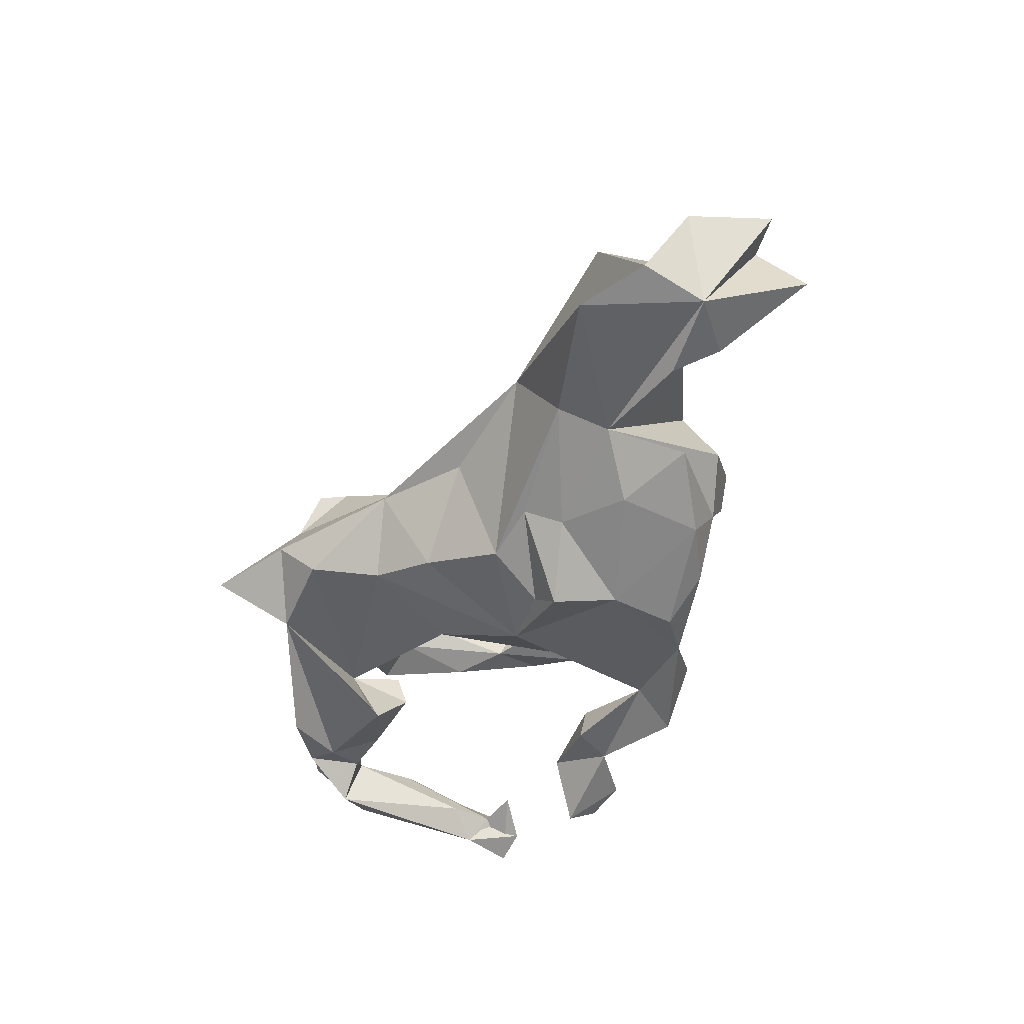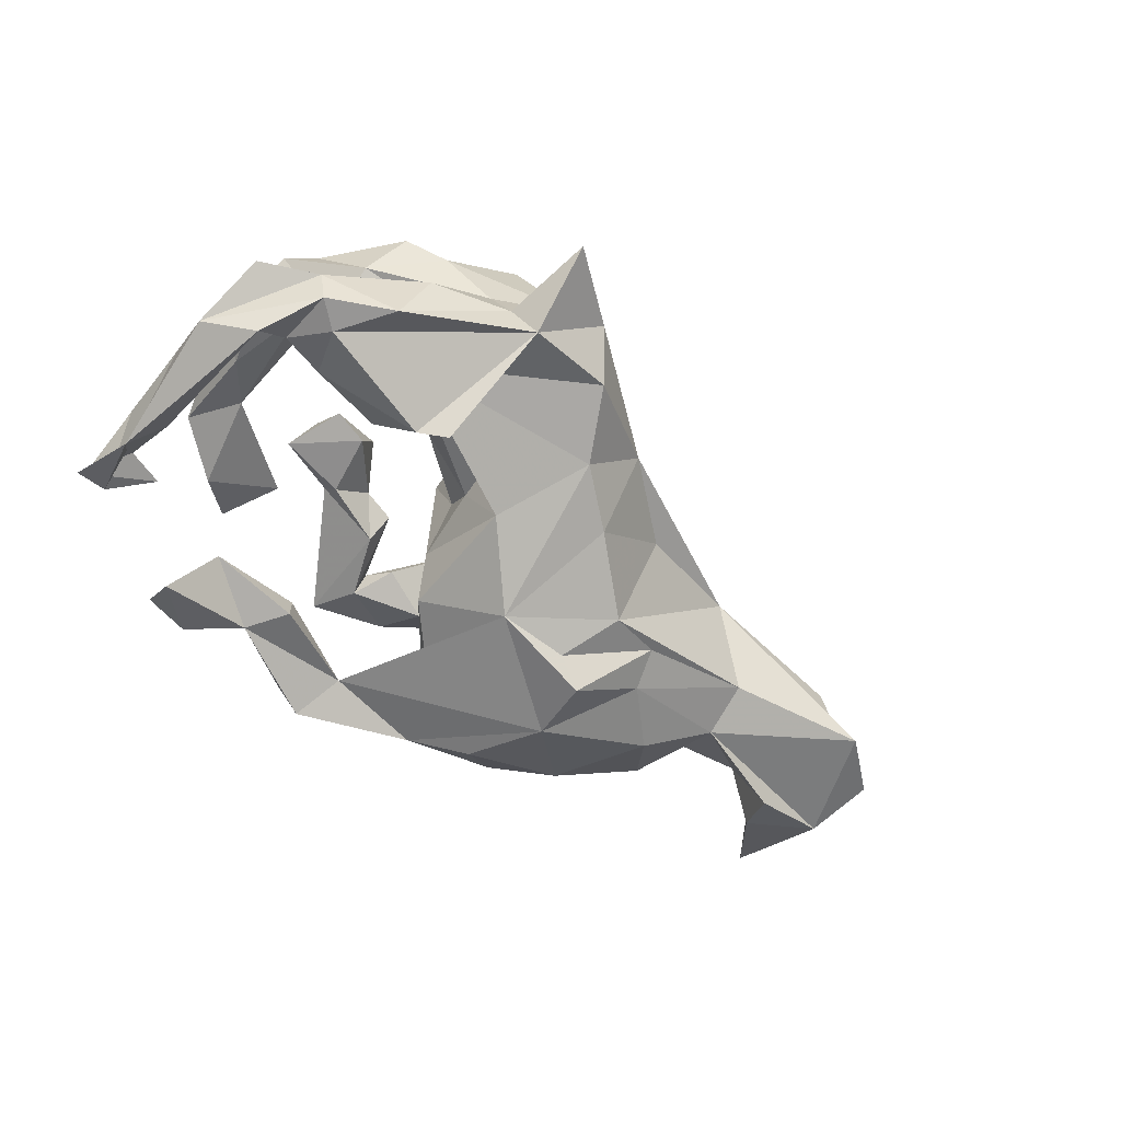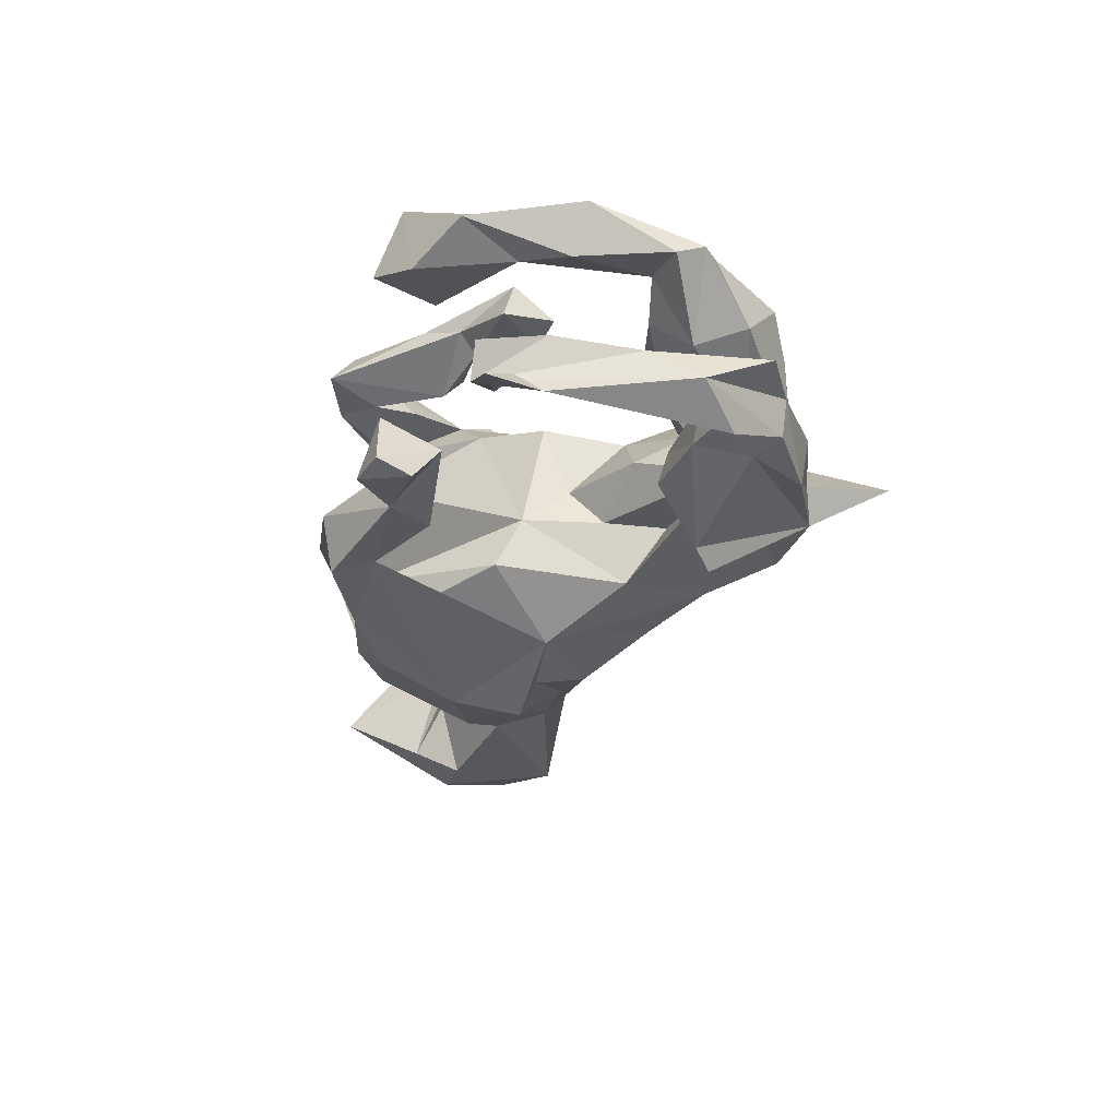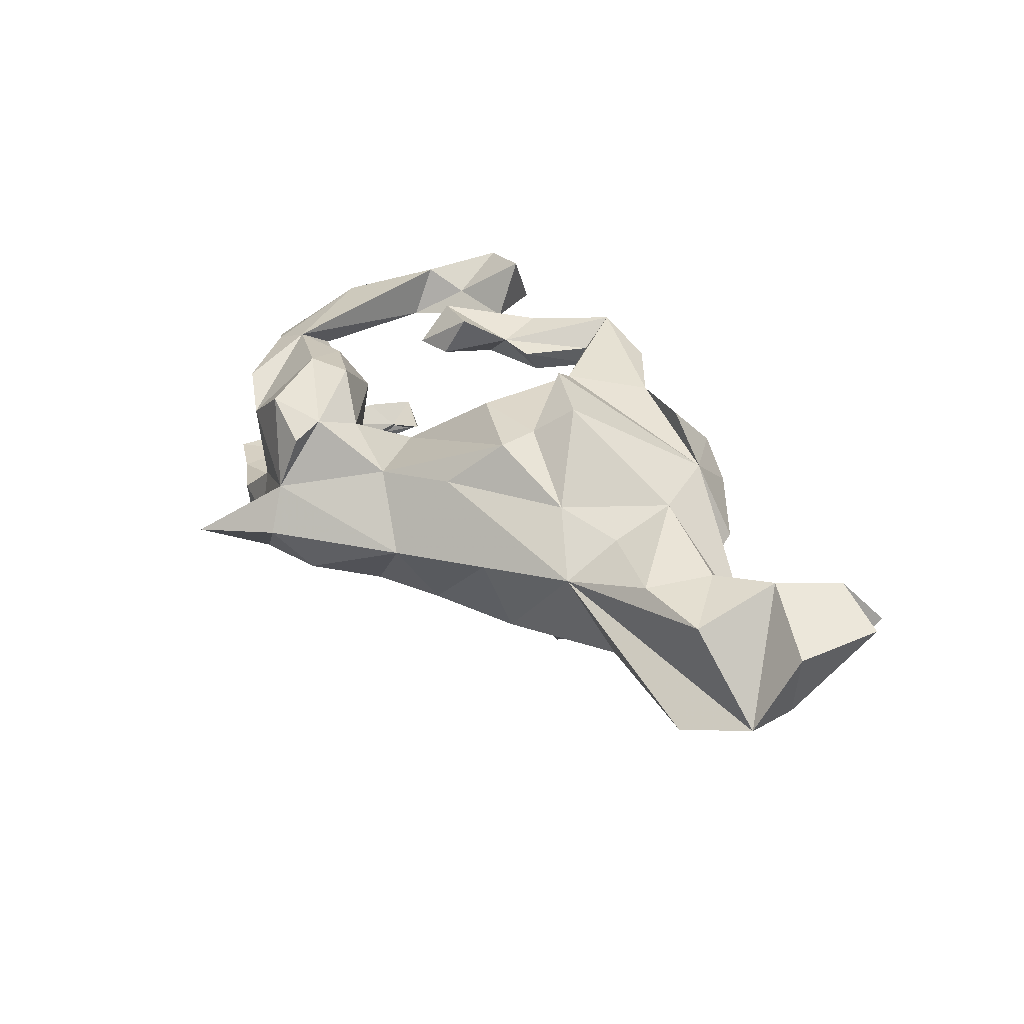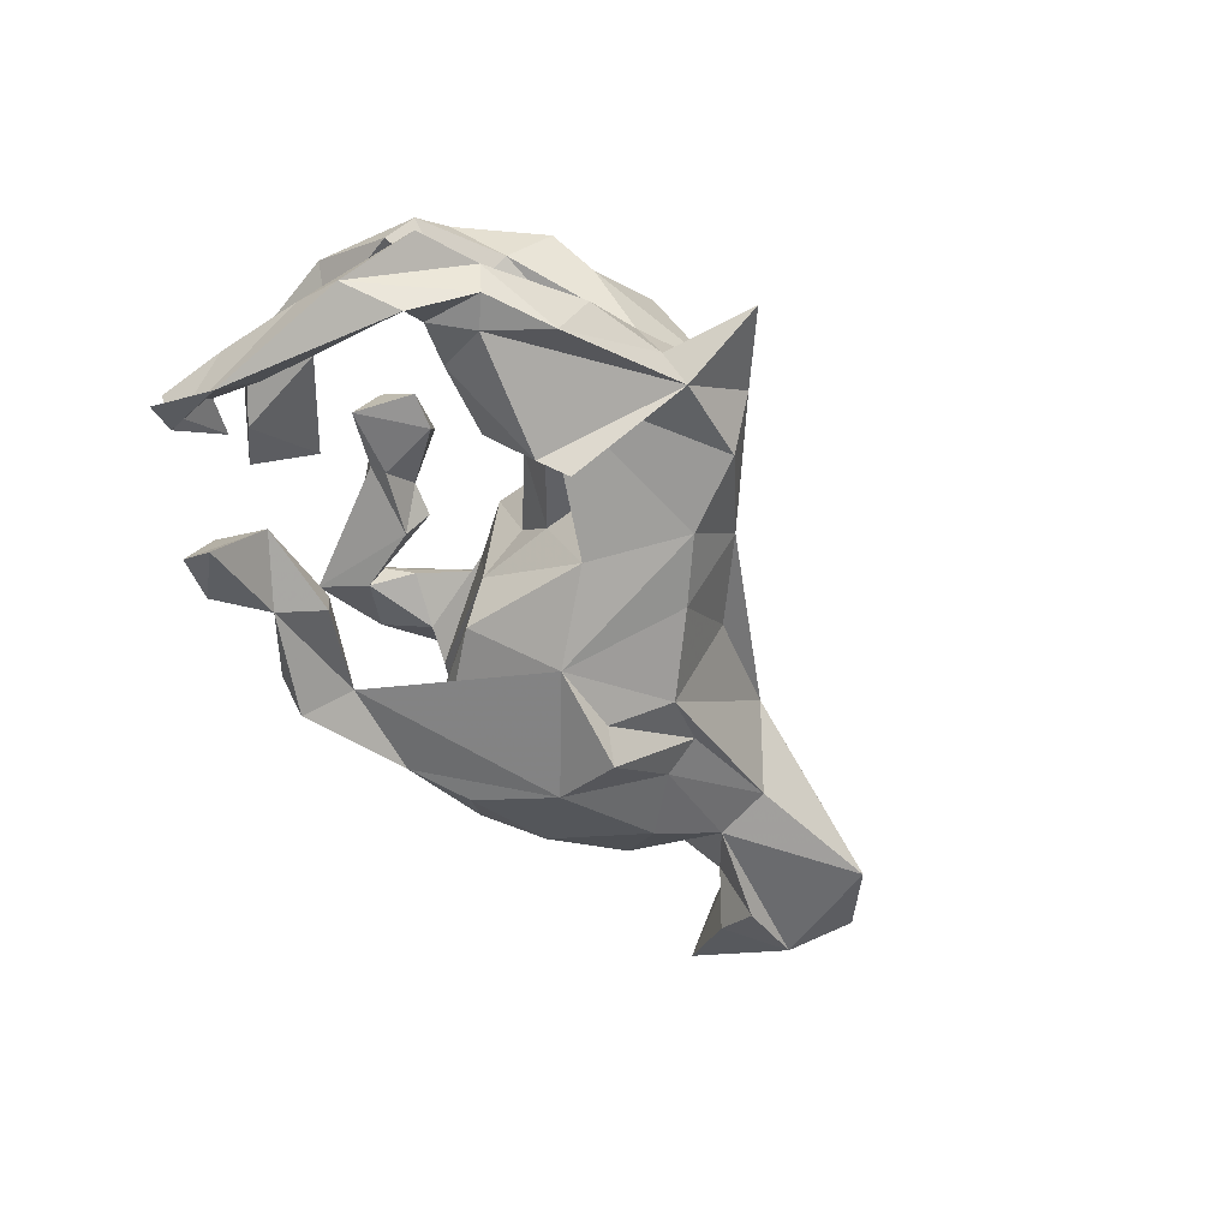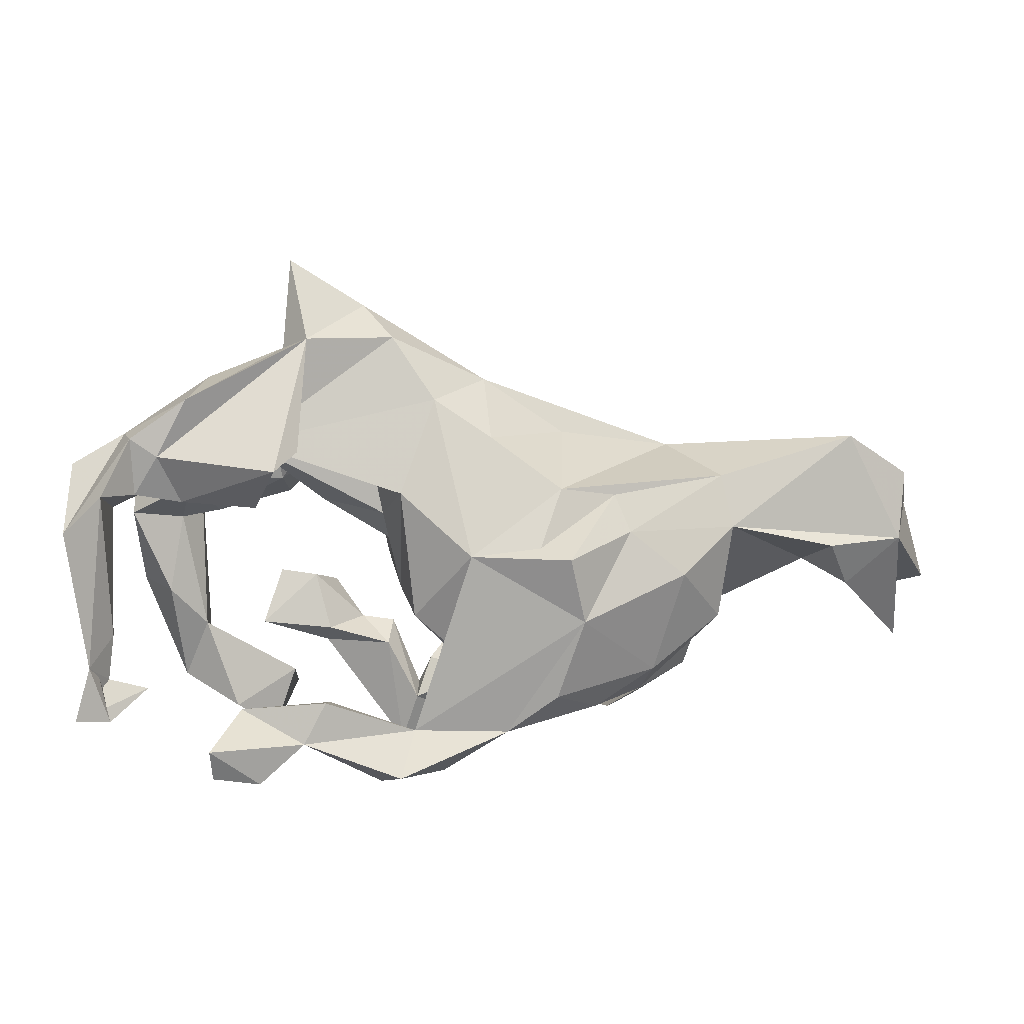
<metadata>
{"format":"obj","ext":"obj","renderer":"f3d","projection":"perspective","resolution":1024,"background":"white","views":[{"elev":-43.8,"azim":-114.2,"up":"+Z"},{"elev":-60.2,"azim":135.7,"up":"+Z"},{"elev":-34.0,"azim":74.2,"up":"+Z"},{"elev":31.3,"azim":-131.4,"up":"+Z"},{"elev":-56.5,"azim":118.9,"up":"+Z"},{"elev":7.6,"azim":176.3,"up":"+Y"}]}
</metadata>
<code>
v 0.6468 0.171 -0.1168
v 0.6561 0.06105 -0.1791
v 0.5597 0.2209 -0.1099
v 0.2818 0.5093 -0.02255
v 0.5885 0.1257 -0.2137
v 0.5446 0.2173 -0.168
v 0.4997 0.1876 -0.176
v 0.42 0.3129 -0.06445
v 0.5803 0.09876 -0.1279
v 0.4505 0.2827 -0.1756
v 0.4465 0.2627 0.1599
v 0.4779 0.2058 0.088
v 0.1573 0.4312 -0.003944
v 0.5397 0.1226 -0.1572
v 0.5737 0.1034 0.1463
v 0.5992 -0.01622 -0.1145
v 0.5286 0.1353 0.1676
v 0.386 0.2993 0.1142
v 0.4765 0.1237 -0.06679
v 0.3138 0.3308 0.01937
v 0.2949 0.3609 -0.05255
v 0.6135 -0.159 -0.218
v 0.5764 0.05585 0.1215
v 0.1802 0.3914 0.07134
v 0.6418 -0.01999 -0.1381
v 0.2532 0.3787 -0.09758
v 0.5661 -0.07596 0.2004
v 0.2637 0.3342 0.2016
v 0.466 0.1166 0.0431
v 0.5136 -0.08821 0.1317
v 0.5782 -0.112 -0.1756
v 0.3132 0.2097 0.2259
v 0.46 0.1293 0.1978
v 0.4904 0.04529 0.1431
v 0.626 -0.1549 -0.1284
v 0.584 -0.2541 -0.2002
v 0.4638 0.1084 -0.1453
v 0.3555 0.2024 -0.09712
v 0.3275 0.2496 0.02895
v 0.5876 -0.187 -0.1738
v 0.3048 0.124 0.06545
v 0.3501 0.1113 -0.07454
v 0.42 0.06189 0.1097
v 0.2332 0.1898 0.2245
v 0.1616 0.3619 0.1635
v 0.306 0.1652 -0.2131
v 0.2698 0.1746 0.02532
v 0.3398 0.1269 0.2046
v 0.6173 -0.2561 -0.1522
v 0.1086 0.3795 -0.07585
v 0.6373 -0.2469 -0.2252
v 0.5248 -0.2057 -0.1611
v 0.3411 0.09568 -0.133
v 0.4516 -0.1547 0.1589
v 0.4511 -0.1961 0.2455
v 0.5054 -0.2866 -0.1011
v 0.2186 0.1754 0.06959
v 0.2663 0.1994 -0.2258
v 0.2304 0.09562 -0.01296
v 0.295 0.09288 0.1371
v 0.1549 0.2296 0.1555
v 0.1597 0.3106 0.1875
v 0.1467 0.1762 -0.06913
v 0.03827 0.2754 -0.1106
v 0.4934 -0.2556 0.1898
v 0.1442 0.109 0.08641
v 0.1271 0.07638 -0.0641
v 0.3136 -0.05961 0.1763
v 0.3145 -0.1265 0.2324
v 0.3461 -0.151 0.1436
v 0.09703 0.1208 -0.1539
v 0.1148 -0.02125 0.1119
v 0.458 -0.3537 0.1991
v -0.05138 0.3024 -0.003068
v 0.3688 -0.245 -0.1588
v 0.4169 -0.2964 -0.2498
v 0.04289 0.2554 0.1101
v 0.2154 -0.08844 0.245
v 0.251 -0.06856 0.1712
v 0.09721 -0.05243 -0.06252
v 0.39 -0.2284 0.208
v 0.3364 -0.362 -0.2122
v -0.01505 0.05366 0.2047
v -0.01962 0.02075 -0.2134
v 0.4047 -0.3282 0.2604
v 0.2199 -0.2389 -0.1395
v 0.1652 -0.1526 0.2021
v -0.08658 0.2083 0.1271
v -0.05644 0.2128 -0.1342
v 0.3973 -0.3093 0.1529
v 0.3741 -0.34 -0.1225
v 0.2255 -0.1656 0.1535
v 0.1115 0.0224 -0.00461
v 0.2908 -0.2913 0.2838
v 0.4135 -0.3486 -0.2242
v 0.2626 -0.2987 -0.1974
v -0.1519 0.1325 0.2023
v 0.2891 -0.2897 -0.1316
v 0.33 -0.3568 0.1808
v 0.2925 -0.2484 0.1816
v 0.02463 -0.1087 0.1443
v 0.2258 -0.229 -0.1934
v -0.1725 0.1293 -0.1773
v 0.1004 -0.3544 -0.2202
v -0.3792 0.1813 0.04446
v 0.1091 -0.1586 0.1899
v 0.2315 -0.1938 0.1892
v 0.07548 -0.2831 -0.1711
v 0.07427 -0.09023 -0.1414
v 0.1187 -0.1935 0.1435
v -0.04813 -0.1254 0.2134
v 0.09349 -0.3778 0.1603
v 0.1334 -0.3781 -0.1423
v -0.08607 -0.06329 0.255
v -0.1346 0.03513 -0.2207
v 0.1732 -0.3302 -0.1304
v 0.06186 -0.2743 0.1825
v 0.1836 -0.2427 0.2147
v 0.06837 -0.3371 0.2279
v 0.06634 -0.295 0.1397
v -0.01668 -0.1681 -0.1573
v -0.2656 0.1153 -0.1498
v -0.158 0.06381 0.208
v -0.1876 0.2101 -0.006569
v 0.04044 -0.2249 0.16
v -0.182 0.02044 -0.2591
v -0.02922 -0.2408 -0.1197
v -0.2076 -0.08774 -0.2362
v -0.2079 0.01249 0.254
v -0.09513 -0.2472 0.08956
v -0.2893 0.1147 0.127
v 0.0256 -0.3643 -0.1294
v -0.4586 0.1394 -0.08497
v -0.2905 0.05497 -0.174
v -0.1409 -0.239 0.1852
v -0.3483 -0.1741 0.1285
v -0.165 -0.2206 -0.2085
v -0.08171 -0.2844 -0.1855
v -0.3988 0.08432 0.09722
v -0.03098 -0.3379 0.1851
v -0.0857 -0.2564 -0.1021
v -0.0469 -0.2444 0.1303
v -0.421 -0.0206 0.1373
v -0.2533 -0.2062 0.1884
v -0.4754 0.05405 -0.1154
v -0.2728 -0.2862 0.003013
v -0.5391 0.1519 0.09659
v -0.2501 -0.3009 0.0974
v -0.6832 0.2074 -0.08967
v -0.3833 -0.0198 -0.1718
v -0.3357 -0.1885 -0.1368
v -0.2362 -0.2499 -0.1481
v -0.3196 -0.2758 0.04811
v -0.6708 0.1623 0.08665
v -0.7853 0.14 -0.06831
v -0.3198 -0.2372 -0.07178
v -0.4626 -0.1106 0.06751
v -0.4561 -0.1055 -0.08712
v -0.4074 -0.2055 -0.005748
v -0.6185 -0.01906 -0.008146
v -0.7727 0.02763 -0.08906
v -0.5904 0.04272 0.1007
v -0.6825 -0.05248 -0.07973
v -0.6465 0.02021 -0.1248
v -0.6849 -0.007926 0.1098
v -0.6479 0.009062 0.0952
v -0.8184 0.07007 0.0578
v -0.7018 -0.07094 -0.1056
v -0.8001 0.03065 -0.1122
v -0.8591 -0.06643 0.07472
v -0.76 -0.09491 0.108
v -0.7966 -0.1646 0.02375
f 138 137 128
f 151 128 137
f 108 138 128
f 152 137 138
f 126 128 134
f 150 134 128
f 151 150 128
f 158 150 151
f 133 103 122
f 115 122 103
f 122 126 134
f 84 128 126
f 145 134 150
f 133 134 145
f 158 145 150
f 22 36 51
f 52 51 36
f 40 51 52
f 49 52 36
f 40 22 51
f 31 22 40
f 5 22 31
f 49 40 52
f 82 76 95
f 75 95 76
f 91 82 95
f 96 76 82
f 75 76 96
f 102 75 96
f 91 96 82
f 22 5 2
f 6 2 5
f 36 22 2
f 86 75 102
f 108 102 96
f 113 104 96
f 108 96 104
f 108 104 138
f 132 138 104
f 108 128 84
f 121 108 84
f 126 115 84
f 103 84 115
f 122 115 126
f 90 85 99
f 94 99 85
f 100 90 99
f 65 85 90
f 90 54 65
f 30 65 54
f 100 54 90
f 55 85 65
f 27 55 65
f 81 85 55
f 30 27 65
f 129 114 123
f 111 123 114
f 131 129 123
f 136 114 129
f 143 136 129
f 111 114 136
f 111 136 135
f 144 135 136
f 44 48 32
f 33 32 48
f 62 44 32
f 60 48 44
f 119 111 135
f 117 111 119
f 140 119 135
f 118 69 87
f 78 87 69
f 119 118 87
f 107 69 118
f 79 87 78
f 70 69 107
f 112 107 118
f 68 78 69
f 70 68 69
f 79 78 68
f 94 81 100
f 54 100 81
f 99 94 100
f 85 81 94
f 116 86 108
f 102 108 86
f 132 116 108
f 98 86 116
f 75 86 98
f 113 98 116
f 25 9 16
f 31 16 9
f 1 9 25
f 35 25 16
f 2 1 25
f 3 9 1
f 91 75 98
f 96 91 98
f 95 75 91
f 40 35 16
f 31 40 16
f 36 25 35
f 2 25 36
f 49 36 35
f 38 20 47
f 39 47 20
f 59 38 47
f 165 155 167
f 161 167 155
f 149 161 155
f 170 167 161
f 105 133 149
f 145 149 133
f 155 105 149
f 164 163 161
f 172 161 163
f 165 172 163
f 171 161 172
f 80 72 101
f 66 101 72
f 130 80 101
f 93 72 80
f 41 29 43
f 34 43 29
f 60 41 43
f 39 29 41
f 11 12 18
f 20 18 12
f 134 133 122
f 105 103 133
f 161 145 164
f 160 164 145
f 156 158 151
f 64 50 38
f 26 38 50
f 74 50 64
f 84 103 89
f 124 89 103
f 156 145 158
f 160 163 164
f 161 149 145
f 40 49 35
f 39 12 29
f 15 29 12
f 165 154 155
f 105 155 154
f 171 165 167
f 162 154 165
f 170 171 167
f 161 171 170
f 172 165 171
f 147 154 162
f 166 162 165
f 105 154 147
f 143 147 162
f 163 166 165
f 160 162 166
f 139 147 143
f 160 143 162
f 105 147 139
f 131 105 139
f 131 139 143
f 131 88 105
f 74 105 88
f 97 88 131
f 136 145 159
f 156 159 145
f 153 136 159
f 157 145 136
f 160 145 157
f 26 4 21
f 24 21 4
f 13 4 26
f 13 24 4
f 20 21 24
f 146 153 159
f 148 136 153
f 8 21 20
f 156 146 159
f 12 39 20
f 148 153 146
f 93 59 66
f 47 66 59
f 72 93 66
f 67 59 93
f 67 38 59
f 41 47 39
f 148 146 156
f 130 148 156
f 57 66 47
f 130 156 80
f 141 80 156
f 142 130 101
f 57 47 41
f 166 163 160
f 144 148 135
f 130 135 148
f 136 148 144
f 18 20 24
f 28 18 24
f 24 62 45
f 28 45 62
f 28 24 45
f 77 62 24
f 88 97 77
f 66 77 97
f 74 88 77
f 123 97 131
f 110 87 92
f 79 92 87
f 107 110 92
f 106 87 110
f 112 120 110
f 106 110 120
f 117 120 125
f 142 125 120
f 140 120 112
f 119 140 112
f 142 120 140
f 17 15 12
f 11 17 12
f 27 15 17
f 23 29 15
f 33 60 43
f 57 41 60
f 111 125 142
f 135 142 140
f 34 33 43
f 48 60 33
f 111 142 101
f 135 130 142
f 83 111 101
f 33 11 18
f 61 57 60
f 44 61 60
f 66 57 61
f 61 62 77
f 66 61 77
f 44 62 61
f 74 77 24
f 83 66 97
f 143 157 136
f 160 157 143
f 74 89 124
f 105 124 103
f 89 74 64
f 84 89 64
f 13 50 74
f 13 26 50
f 10 26 21
f 71 63 67
f 38 67 63
f 80 71 67
f 71 38 63
f 10 21 8
f 38 8 20
f 80 67 93
f 71 80 109
f 141 109 80
f 42 19 38
f 14 38 19
f 37 19 42
f 53 42 38
f 152 141 156
f 121 109 141
f 38 3 8
f 10 8 3
f 9 3 38
f 152 156 151
f 84 64 71
f 38 71 64
f 137 152 151
f 46 53 38
f 138 141 152
f 10 3 6
f 2 6 3
f 7 10 6
f 127 141 138
f 132 127 138
f 121 141 127
f 108 121 127
f 84 109 121
f 108 127 132
f 53 37 42
f 46 37 53
f 14 19 37
f 7 14 37
f 9 38 14
f 1 2 3
f 5 9 14
f 116 132 113
f 104 113 132
f 123 83 97
f 111 83 123
f 32 18 28
f 54 81 55
f 55 27 33
f 17 33 27
f 54 55 33
f 23 27 30
f 23 15 27
f 11 33 17
f 119 112 118
f 110 107 112
f 34 54 33
f 30 54 34
f 87 106 117
f 120 117 106
f 119 87 117
f 66 83 101
f 62 32 28
f 33 18 32
f 117 125 111
f 70 92 79
f 70 79 68
f 6 5 14
f 31 9 5
f 96 98 113
f 74 24 13
f 105 74 124
f 46 38 58
f 26 58 38
f 109 84 71
f 46 58 26
f 7 46 26
f 10 7 26
f 37 46 7
f 14 7 6
f 70 107 92
f 131 143 129
f 34 23 30
f 29 23 34

</code>
